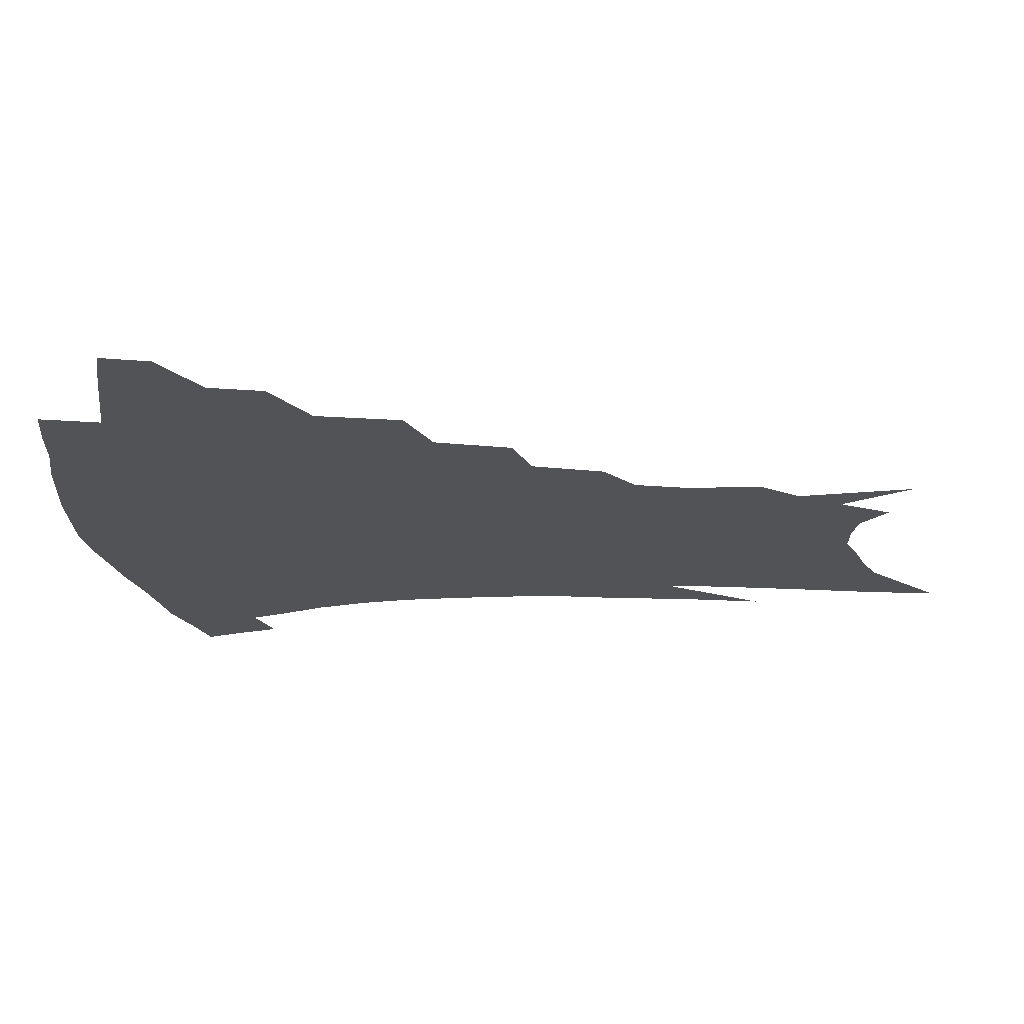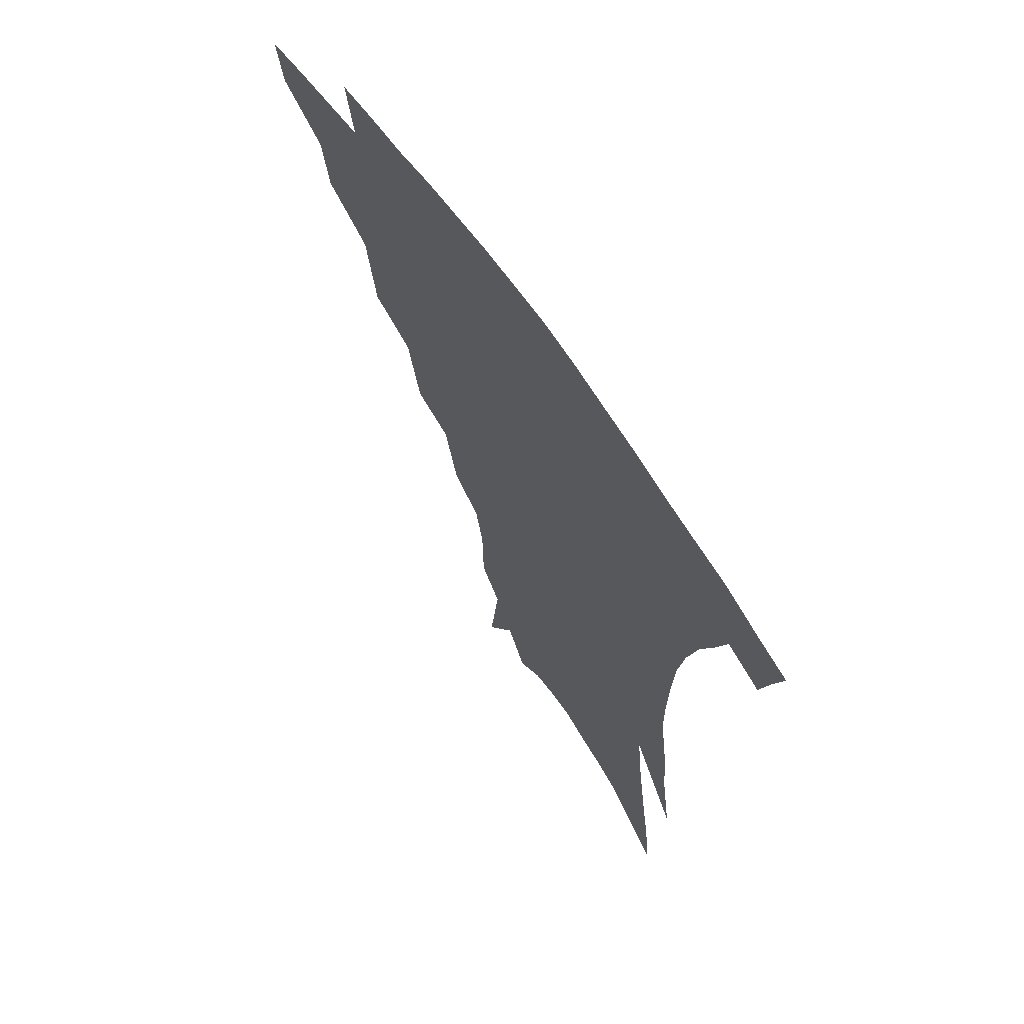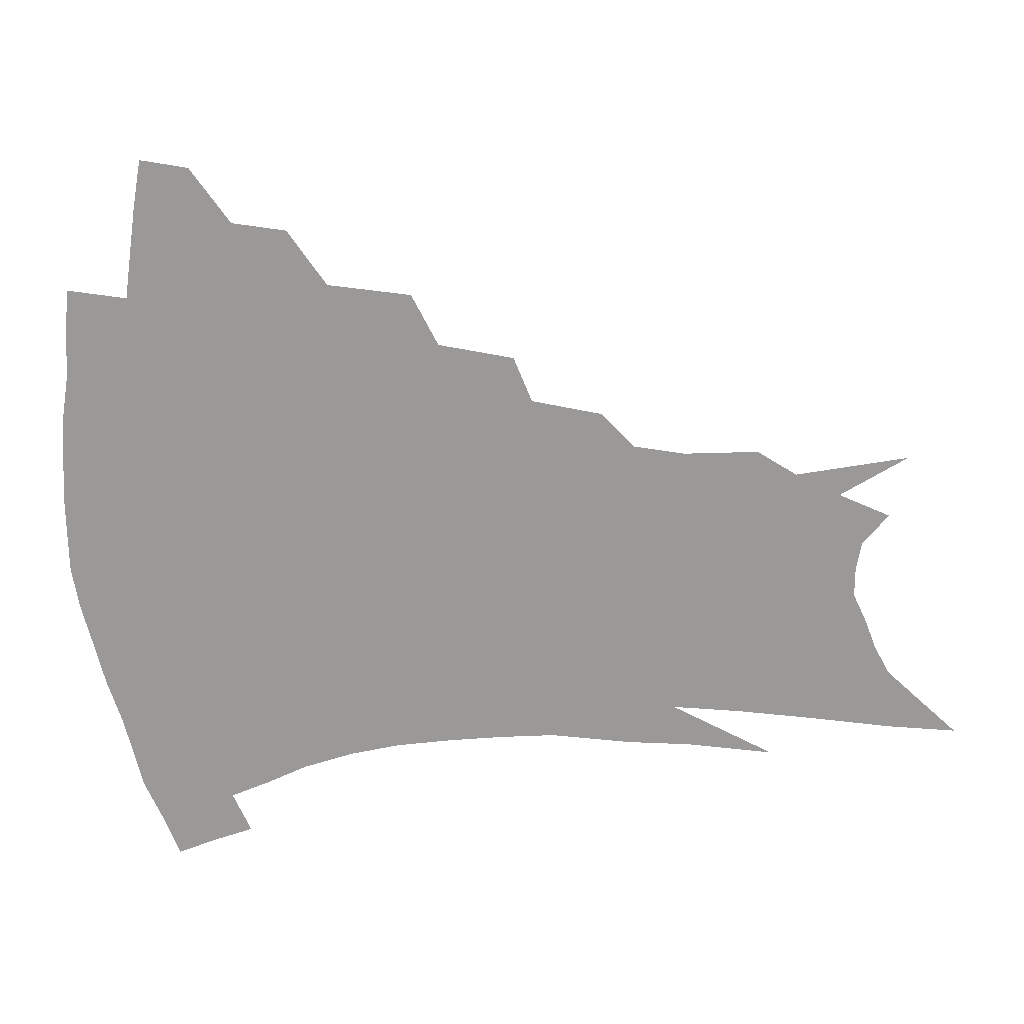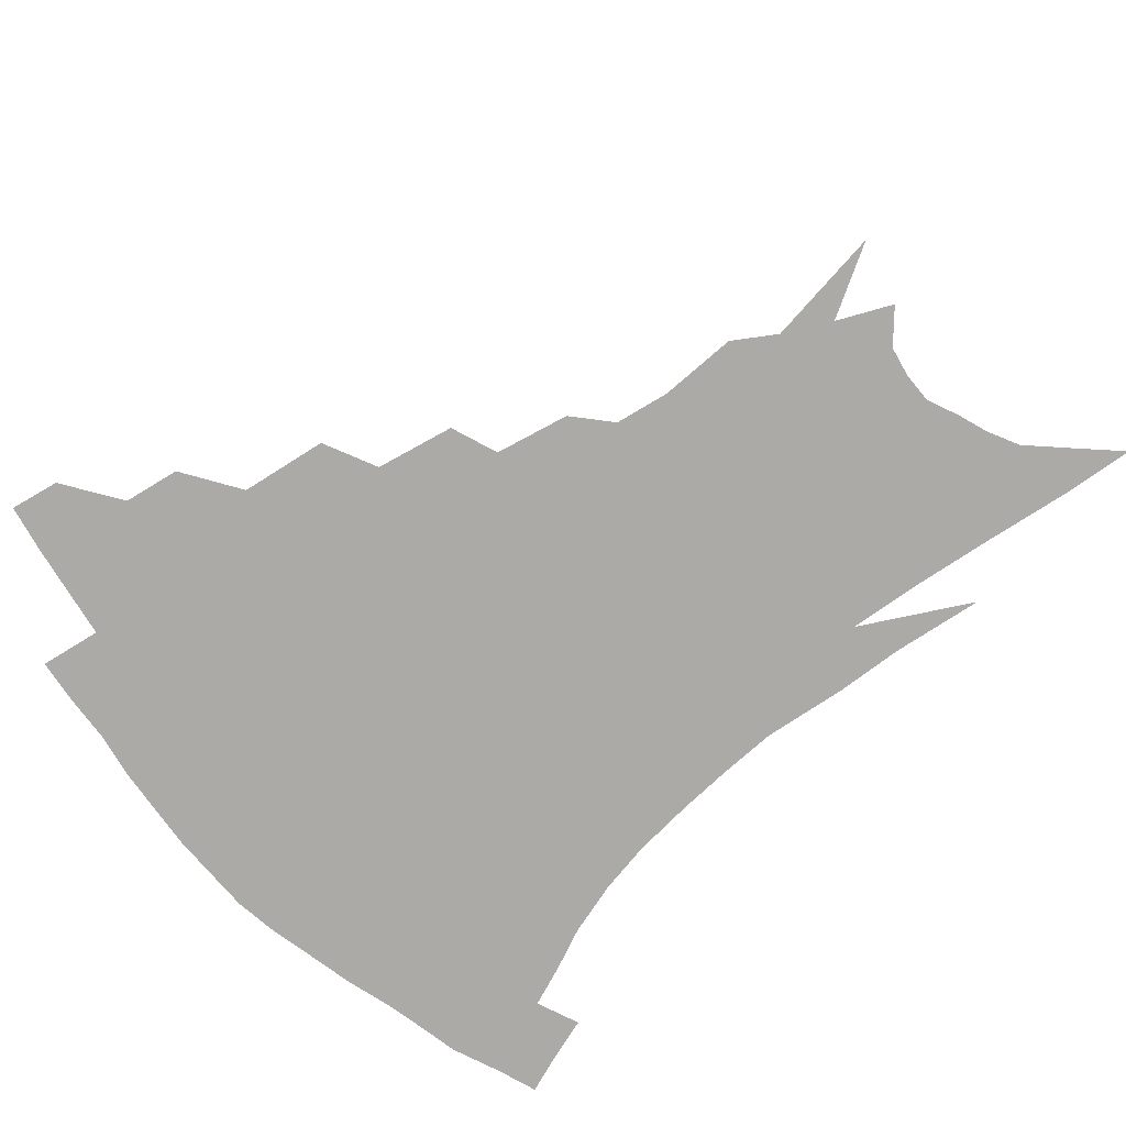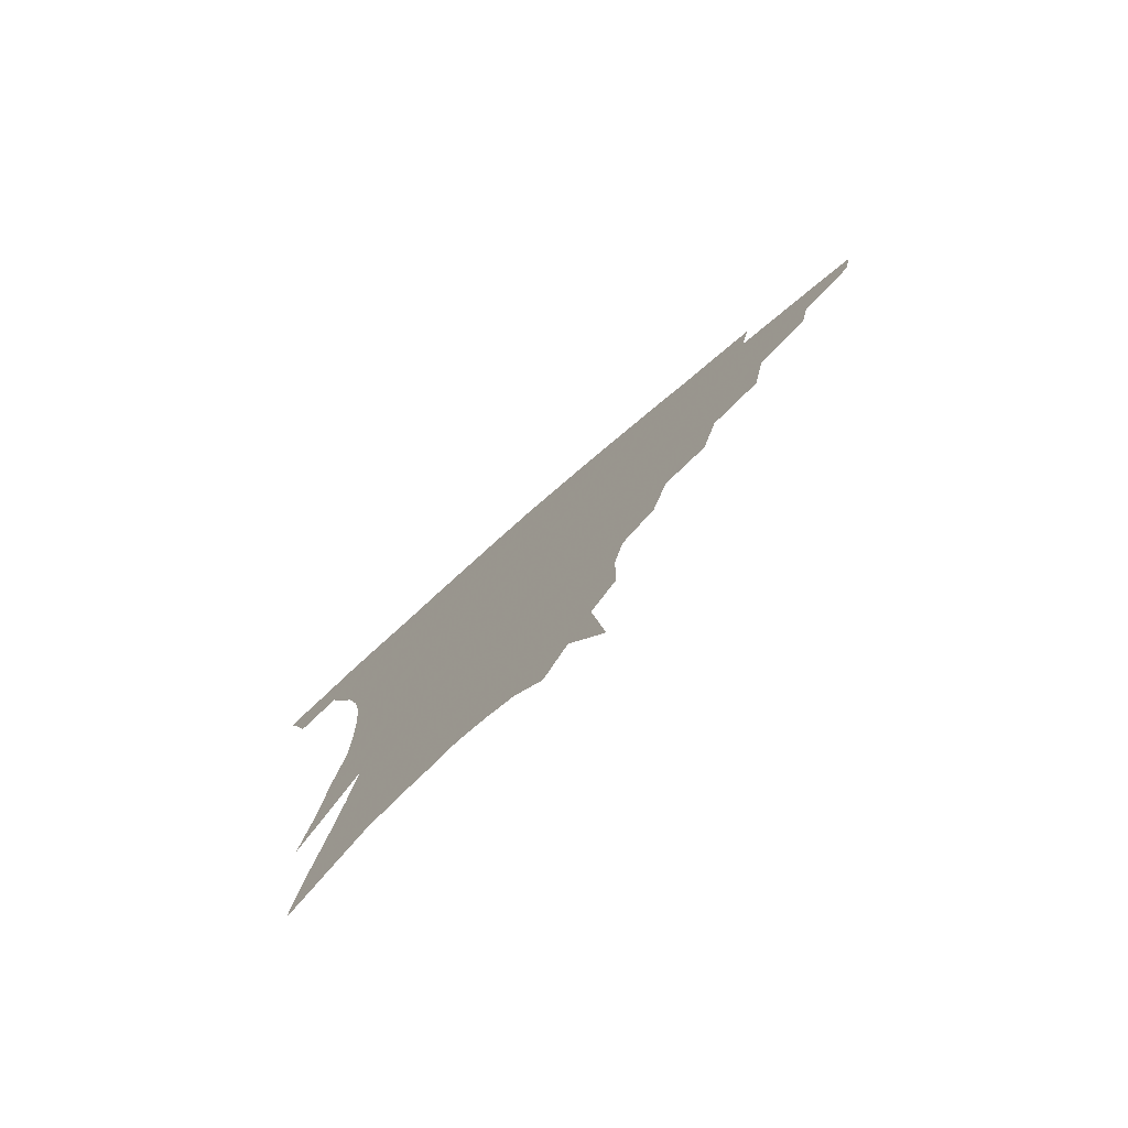
<metadata>
{"format":"obj","ext":"obj","renderer":"f3d","projection":"perspective","resolution":1024,"background":"white","views":[{"elev":-21.9,"azim":-87.1,"up":"+Z"},{"elev":66.1,"azim":55.4,"up":"+Y"},{"elev":-69.1,"azim":-87.5,"up":"+Z"},{"elev":-75.9,"azim":-48.1,"up":"+Z"},{"elev":-79.0,"azim":-139.3,"up":"+Y"}]}
</metadata>
<code>
v 461 333.1 0
v 457.8 348.6 0
v 483 303 0
v 479.7 320.8 0
v 476.6 336.5 0
v 473 351.9 0
v 506.4 263.7 0
v 501.8 291.1 0
v 498.1 309.3 0
v 494.8 325 0
v 491.4 339.7 0
v 488.6 354.8 0
v 529.5 230.9 0
v 523.8 255.7 0
v 518.6 275.2 0
v 515.2 298.4 0
v 512.1 314.1 0
v 509 328.3 0
v 506.3 342.7 0
v 503.4 357.5 0
v 499.9 376.7 0
v 550.4 202 0
v 544.8 225.4 0
v 538.8 242.4 0
v 535.1 269.2 0
v 531.3 285.6 0
v 528.3 301.8 0
v 525.5 317.3 0
v 523 331.4 0
v 520.6 345.2 0
v 517.7 359.7 0
v 514.4 378.8 0
v 566.1 149.9 0
v 565.7 174.6 0
v 562.4 191.8 0
v 557.8 215.3 0
v 553.2 237.1 0
v 549.5 258.9 0
v 546.6 277.5 0
v 544.1 292.8 0
v 541.3 306.1 0
v 538.9 319.8 0
v 536.6 333.4 0
v 534.6 347.6 0
v 531.8 363.2 0
v 529 380.1 0
v 570.5 99.02 0
v 574.9 136.9 0
v 574.9 162.7 0
v 573.3 185 0
v 569.7 205.9 0
v 565.9 222.8 0
v 562.4 246 0
v 560 265.6 0
v 557.8 281.8 0
v 555.9 295.6 0
v 554.6 310.1 0
v 552.6 322.8 0
v 550.4 335.8 0
v 548.9 349.5 0
v 546.2 364.9 0
v 543.1 382.9 0
v 582.9 122 0
v 583.7 146.2 0
v 583.3 175.5 0
v 580.8 193.9 0
v 577.7 213.2 0
v 574.7 232.9 0
v 572 251.4 0
v 570.6 272.1 0
v 568.7 283.7 0
v 567.8 298.9 0
v 566.8 312.4 0
v 565.8 325 0
v 565.8 337.8 0
v 562.6 351.5 0
v 560.6 365.5 0
v 557.2 384.5 0
v 591.2 105.1 0
v 592.8 133.5 0
v 592.5 157.1 0
v 591.1 179.8 0
v 588.7 201.7 0
v 586.1 219.7 0
v 583.8 241.1 0
v 582 257 0
v 580.8 274.7 0
v 579.9 287.2 0
v 579.6 302.1 0
v 578.7 313.8 0
v 577.9 325.5 0
v 577.8 338.9 0
v 575.8 352.5 0
v 574.4 365.9 0
v 571 386.1 0
v 601 114.2 0
v 601.5 138.1 0
v 600.7 162.1 0
v 599.1 183 0
v 596.9 203 0
v 594.7 222.3 0
v 593 241 0
v 591.7 260.8 0
v 591 275.5 0
v 590.7 289 0
v 590.7 303.6 0
v 590.2 314.6 0
v 590.2 326.9 0
v 590.4 339.6 0
v 588.8 353.4 0
v 587.5 367.7 0
v 585 386.5 0
v 610.5 116.3 0
v 610.1 141.3 0
v 608.9 162.9 0
v 607.1 186.2 0
v 605.1 207 0
v 603.4 225.3 0
v 602.1 245.8 0
v 601.4 260.9 0
v 601.1 274.7 0
v 601.3 290.5 0
v 601.6 303.7 0
v 602.3 316 0
v 602.3 327.6 0
v 602.5 339.8 0
v 601.8 353.6 0
v 601.2 368.1 0
v 598.9 386.8 0
v 620.3 116.8 0
v 618.7 143.1 0
v 617.2 164.2 0
v 615.2 188.2 0
v 613.5 207.3 0
v 612.1 226.7 0
v 611.1 245.8 0
v 610.9 260.6 0
v 611.1 276.7 0
v 611.6 290.8 0
v 612.5 302.8 0
v 613.6 316.3 0
v 614.5 328.2 0
v 614.7 340.4 0
v 614.7 353.3 0
v 615.5 366.5 0
v 613.3 385 0
v 630.3 112.6 0
v 627.6 141 0
v 625.5 164.4 0
v 623.3 189 0
v 621.9 208.1 0
v 620.9 226.2 0
v 620.2 244.3 0
v 620.4 258.8 0
v 620.9 274.6 0
v 621.7 288.6 0
v 623.1 301.9 0
v 624.6 314.7 0
v 626.4 327.5 0
v 628 339.1 0
v 628.9 351.2 0
v 630.3 363.3 0
v 628 381.9 0
v 640.2 109.3 0
v 636.8 137.5 0
v 634 162.9 0
v 631.9 186.3 0
v 630.6 205.8 0
v 629.8 223.1 0
v 629.6 239.7 0
v 629.6 256.3 0
v 630.2 273.6 0
v 631.5 286.5 0
v 633.4 301.8 0
v 635.6 314 0
v 637.7 326.1 0
v 639.8 337.6 0
v 642 349.4 0
v 642.9 361.9 0
v 642 379.1 0
v 650.2 104.4 0
v 646.9 130.1 0
v 643.3 157.7 0
v 640.9 180.9 0
v 639.6 200.6 0
v 639 218.2 0
v 638.8 235 0
v 638.9 251.8 0
v 639.4 270.6 0
v 641 285.4 0
v 643.1 298.3 0
v 646 312.5 0
v 648.7 324.1 0
v 651.6 335.8 0
v 654.4 347.3 0
v 655.6 360.2 0
v 656.2 375.3 0
v 661.9 92.88 0
v 658.5 118.5 0
v 654 147.6 0
v 651.5 170 0
v 649.6 191.6 0
v 648.7 210.6 0
v 648 229.3 0
v 647.9 247.4 0
v 648.6 264.9 0
v 650.1 281.1 0
v 652.5 297.7 0
v 655.7 308.9 0
v 659.3 321.6 0
v 662.6 333.1 0
v 666.3 345 0
v 667.9 358.9 0
v 669.6 372.4 0
v 674 80.79 0
v 671.3 103.8 0
v 666.8 131.7 0
v 663 157.1 0
v 660.4 179.8 0
v 659 200.9 0
v 657.8 220.8 0
v 658 237.5 0
v 658.1 256.3 0
v 659.1 274.4 0
v 661.1 291.6 0
v 665 303.6 0
v 669.3 318.4 0
v 673.5 330.3 0
v 677.2 342.3 0
v 680.3 355.7 0
v 682.5 370 0
v 679.9 145.9 0
v 675.3 175.1 0
v 673.5 196.5 0
v 669.6 223.1 0
v 669.5 240.6 0
v 670 259 0
v 671.2 278 0
v 673.9 294.9 0
v 678.4 311.9 0
v 683.8 325.3 0
v 688.7 338.6 0
v 693.6 351.3 0
v 698.2 363.9 0
v 702.5 333.2 0
v 706.5 347 0
v 710.8 359.7 0
f 4 5 1
f 1 5 2
f 5 6 2
f 8 9 3
f 3 9 4
f 9 10 4
f 4 10 5
f 10 11 5
f 5 11 6
f 11 12 6
f 14 15 7
f 7 15 8
f 15 16 8
f 8 16 9
f 16 17 9
f 9 17 10
f 17 18 10
f 10 18 11
f 18 19 11
f 11 19 12
f 19 20 12
f 23 24 13
f 13 24 14
f 24 25 14
f 14 25 15
f 25 26 15
f 15 26 16
f 26 27 16
f 16 27 17
f 27 28 17
f 17 28 18
f 28 29 18
f 18 29 19
f 29 30 19
f 19 30 20
f 30 31 20
f 20 31 21
f 31 32 21
f 35 36 22
f 22 36 23
f 36 37 23
f 23 37 24
f 37 38 24
f 24 38 25
f 38 39 25
f 25 39 26
f 39 40 26
f 26 40 27
f 40 41 27
f 27 41 28
f 41 42 28
f 28 42 29
f 42 43 29
f 29 43 30
f 43 44 30
f 30 44 31
f 44 45 31
f 31 45 32
f 45 46 32
f 48 49 33
f 33 49 34
f 49 50 34
f 34 50 35
f 50 51 35
f 35 51 36
f 51 52 36
f 36 52 37
f 52 53 37
f 37 53 38
f 53 54 38
f 38 54 39
f 54 55 39
f 39 55 40
f 55 56 40
f 40 56 41
f 56 57 41
f 41 57 42
f 57 58 42
f 42 58 43
f 58 59 43
f 43 59 44
f 59 60 44
f 44 60 45
f 60 61 45
f 45 61 46
f 61 62 46
f 47 63 48
f 63 64 48
f 48 64 49
f 64 65 49
f 49 65 50
f 65 66 50
f 50 66 51
f 66 67 51
f 51 67 52
f 67 68 52
f 52 68 53
f 68 69 53
f 53 69 54
f 69 70 54
f 54 70 55
f 70 71 55
f 55 71 56
f 71 72 56
f 56 72 57
f 72 73 57
f 57 73 58
f 73 74 58
f 58 74 59
f 74 75 59
f 59 75 60
f 75 76 60
f 60 76 61
f 76 77 61
f 61 77 62
f 77 78 62
f 79 80 63
f 63 80 64
f 80 81 64
f 64 81 65
f 81 82 65
f 65 82 66
f 82 83 66
f 66 83 67
f 83 84 67
f 67 84 68
f 84 85 68
f 68 85 69
f 85 86 69
f 69 86 70
f 86 87 70
f 70 87 71
f 87 88 71
f 71 88 72
f 88 89 72
f 72 89 73
f 89 90 73
f 73 90 74
f 90 91 74
f 74 91 75
f 91 92 75
f 75 92 76
f 92 93 76
f 76 93 77
f 93 94 77
f 77 94 78
f 94 95 78
f 79 96 80
f 96 97 80
f 80 97 81
f 97 98 81
f 81 98 82
f 98 99 82
f 82 99 83
f 99 100 83
f 83 100 84
f 100 101 84
f 84 101 85
f 101 102 85
f 85 102 86
f 102 103 86
f 86 103 87
f 103 104 87
f 87 104 88
f 104 105 88
f 88 105 89
f 105 106 89
f 89 106 90
f 106 107 90
f 90 107 91
f 107 108 91
f 91 108 92
f 108 109 92
f 92 109 93
f 109 110 93
f 93 110 94
f 110 111 94
f 94 111 95
f 111 112 95
f 96 113 97
f 113 114 97
f 97 114 98
f 114 115 98
f 98 115 99
f 115 116 99
f 99 116 100
f 116 117 100
f 100 117 101
f 117 118 101
f 101 118 102
f 118 119 102
f 102 119 103
f 119 120 103
f 103 120 104
f 120 121 104
f 104 121 105
f 121 122 105
f 105 122 106
f 122 123 106
f 106 123 107
f 123 124 107
f 107 124 108
f 124 125 108
f 108 125 109
f 125 126 109
f 109 126 110
f 126 127 110
f 110 127 111
f 127 128 111
f 111 128 112
f 128 129 112
f 113 130 114
f 130 131 114
f 114 131 115
f 131 132 115
f 115 132 116
f 132 133 116
f 116 133 117
f 133 134 117
f 117 134 118
f 134 135 118
f 118 135 119
f 135 136 119
f 119 136 120
f 136 137 120
f 120 137 121
f 137 138 121
f 121 138 122
f 138 139 122
f 122 139 123
f 139 140 123
f 123 140 124
f 140 141 124
f 124 141 125
f 141 142 125
f 125 142 126
f 142 143 126
f 126 143 127
f 143 144 127
f 127 144 128
f 144 145 128
f 128 145 129
f 145 146 129
f 130 147 131
f 147 148 131
f 131 148 132
f 148 149 132
f 132 149 133
f 149 150 133
f 133 150 134
f 150 151 134
f 134 151 135
f 151 152 135
f 135 152 136
f 152 153 136
f 136 153 137
f 153 154 137
f 137 154 138
f 154 155 138
f 138 155 139
f 155 156 139
f 139 156 140
f 156 157 140
f 140 157 141
f 157 158 141
f 141 158 142
f 158 159 142
f 142 159 143
f 159 160 143
f 143 160 144
f 160 161 144
f 144 161 145
f 161 162 145
f 145 162 146
f 162 163 146
f 147 164 148
f 164 165 148
f 148 165 149
f 165 166 149
f 149 166 150
f 166 167 150
f 150 167 151
f 167 168 151
f 151 168 152
f 168 169 152
f 152 169 153
f 169 170 153
f 153 170 154
f 170 171 154
f 154 171 155
f 171 172 155
f 155 172 156
f 172 173 156
f 156 173 157
f 173 174 157
f 157 174 158
f 174 175 158
f 158 175 159
f 175 176 159
f 159 176 160
f 176 177 160
f 160 177 161
f 177 178 161
f 161 178 162
f 178 179 162
f 162 179 163
f 179 180 163
f 164 181 165
f 181 182 165
f 165 182 166
f 182 183 166
f 166 183 167
f 183 184 167
f 167 184 168
f 184 185 168
f 168 185 169
f 185 186 169
f 169 186 170
f 186 187 170
f 170 187 171
f 187 188 171
f 171 188 172
f 188 189 172
f 172 189 173
f 189 190 173
f 173 190 174
f 190 191 174
f 174 191 175
f 191 192 175
f 175 192 176
f 192 193 176
f 176 193 177
f 193 194 177
f 177 194 178
f 194 195 178
f 178 195 179
f 195 196 179
f 179 196 180
f 196 197 180
f 181 198 182
f 198 199 182
f 182 199 183
f 199 200 183
f 183 200 184
f 200 201 184
f 184 201 185
f 201 202 185
f 185 202 186
f 202 203 186
f 186 203 187
f 203 204 187
f 187 204 188
f 204 205 188
f 188 205 189
f 205 206 189
f 189 206 190
f 206 207 190
f 190 207 191
f 207 208 191
f 191 208 192
f 208 209 192
f 192 209 193
f 209 210 193
f 193 210 194
f 210 211 194
f 194 211 195
f 211 212 195
f 195 212 196
f 212 213 196
f 196 213 197
f 213 214 197
f 198 215 199
f 215 216 199
f 199 216 200
f 216 217 200
f 200 217 201
f 217 218 201
f 201 218 202
f 218 219 202
f 202 219 203
f 219 220 203
f 203 220 204
f 220 221 204
f 204 221 205
f 221 222 205
f 205 222 206
f 222 223 206
f 206 223 207
f 223 224 207
f 207 224 208
f 224 225 208
f 208 225 209
f 225 226 209
f 209 226 210
f 226 227 210
f 210 227 211
f 227 228 211
f 211 228 212
f 228 229 212
f 212 229 213
f 229 230 213
f 213 230 214
f 230 231 214
f 219 232 220
f 232 233 220
f 220 233 221
f 233 234 221
f 221 234 222
f 234 235 222
f 222 235 223
f 235 236 223
f 223 236 224
f 236 237 224
f 224 237 225
f 237 238 225
f 225 238 226
f 238 239 226
f 226 239 227
f 239 240 227
f 227 240 228
f 240 241 228
f 228 241 229
f 241 242 229
f 229 242 230
f 242 243 230
f 230 243 231
f 243 244 231
f 242 245 243
f 245 246 243
f 243 246 244
f 246 247 244

</code>
